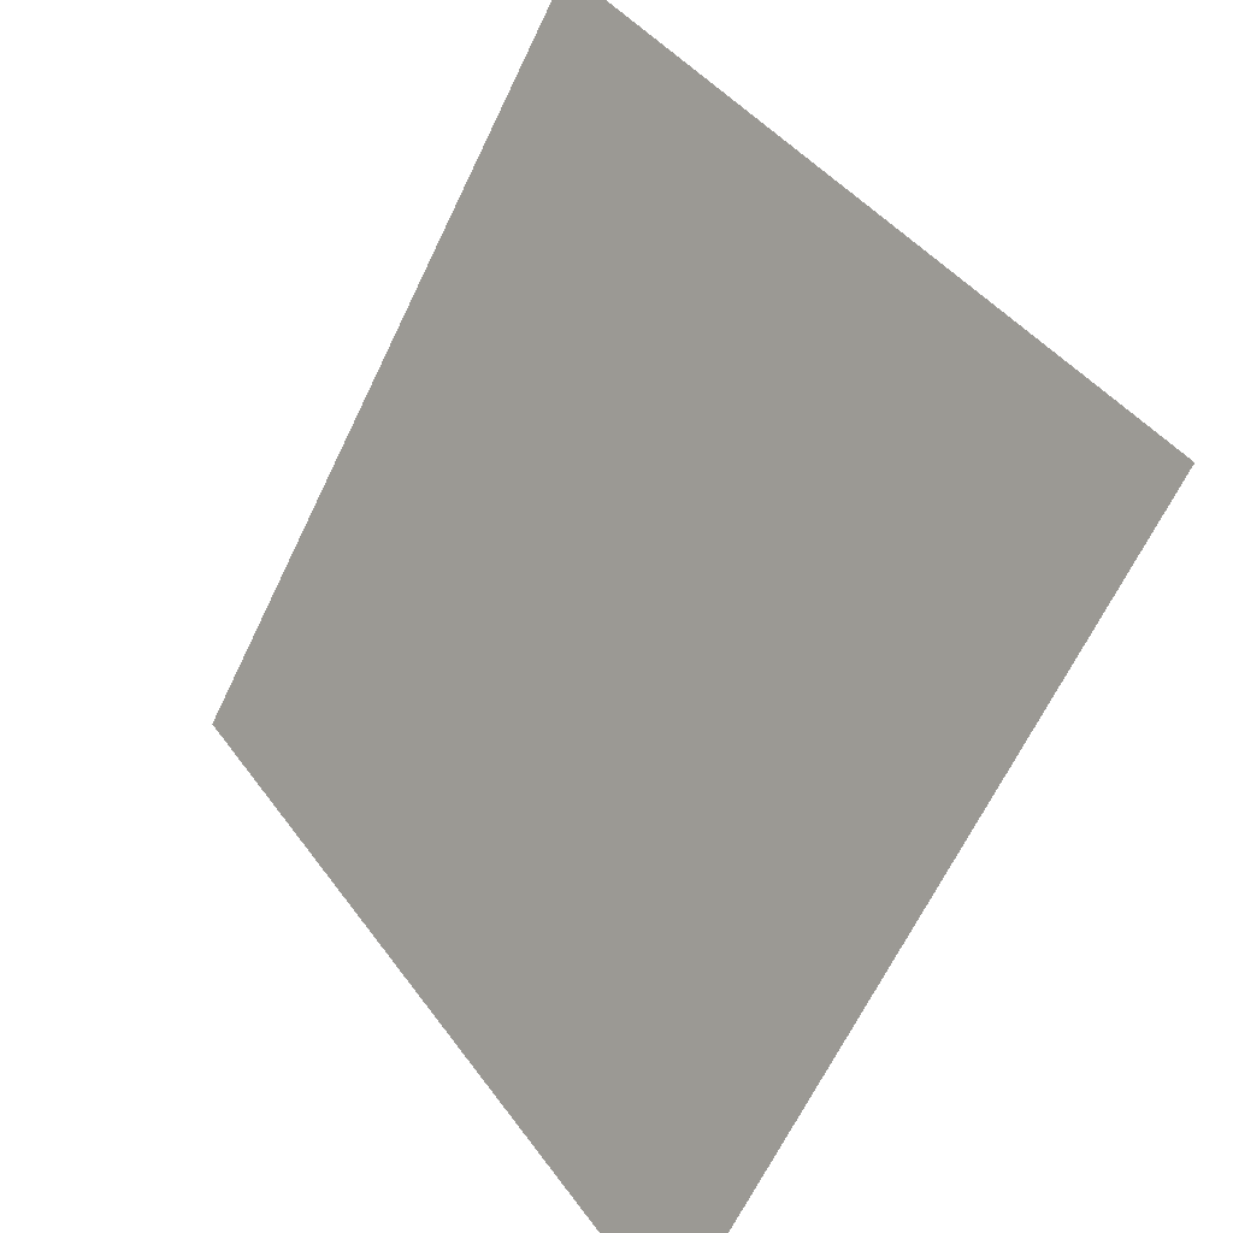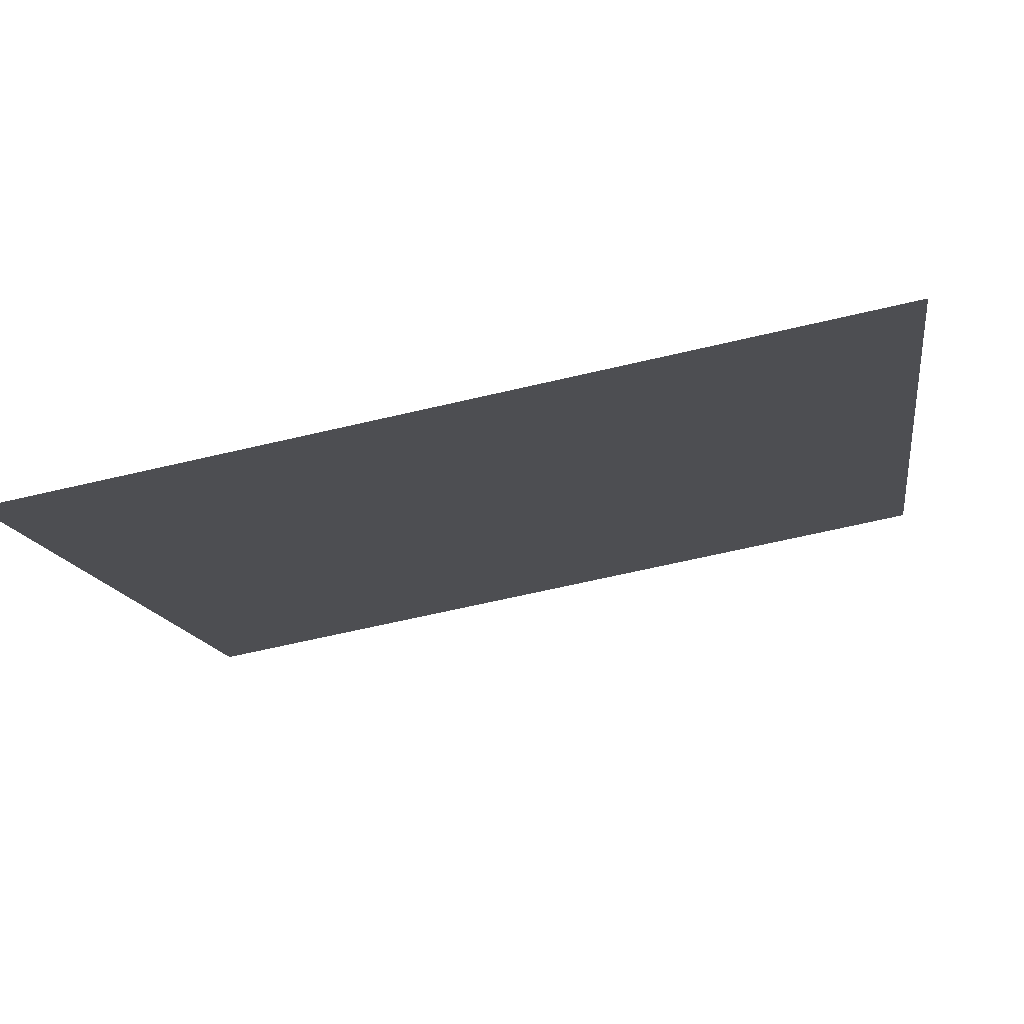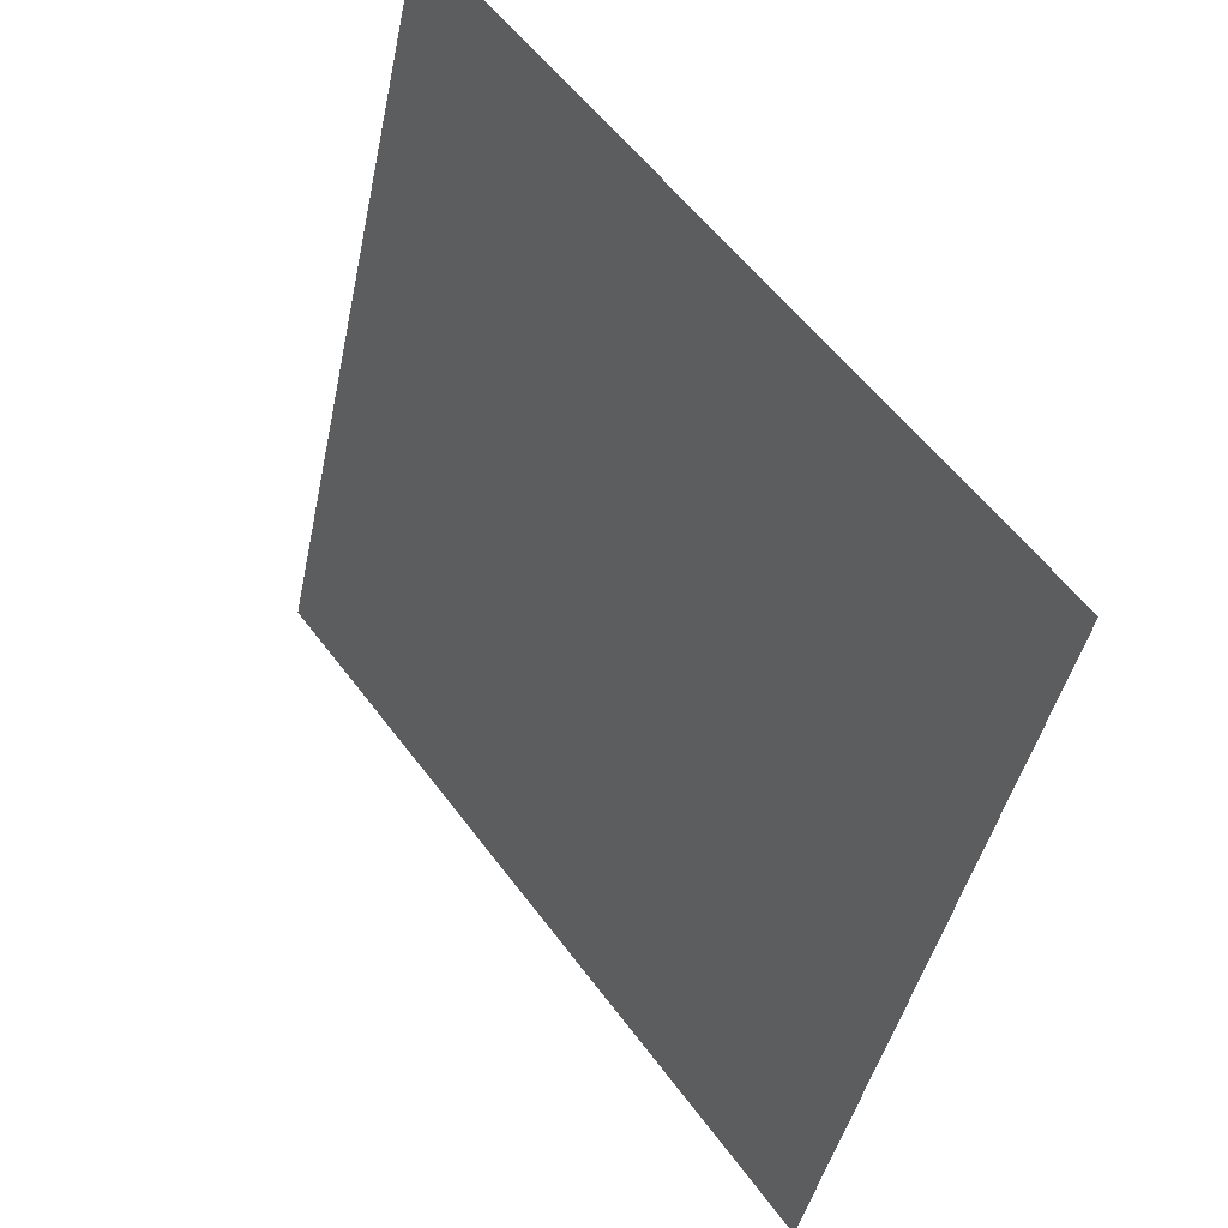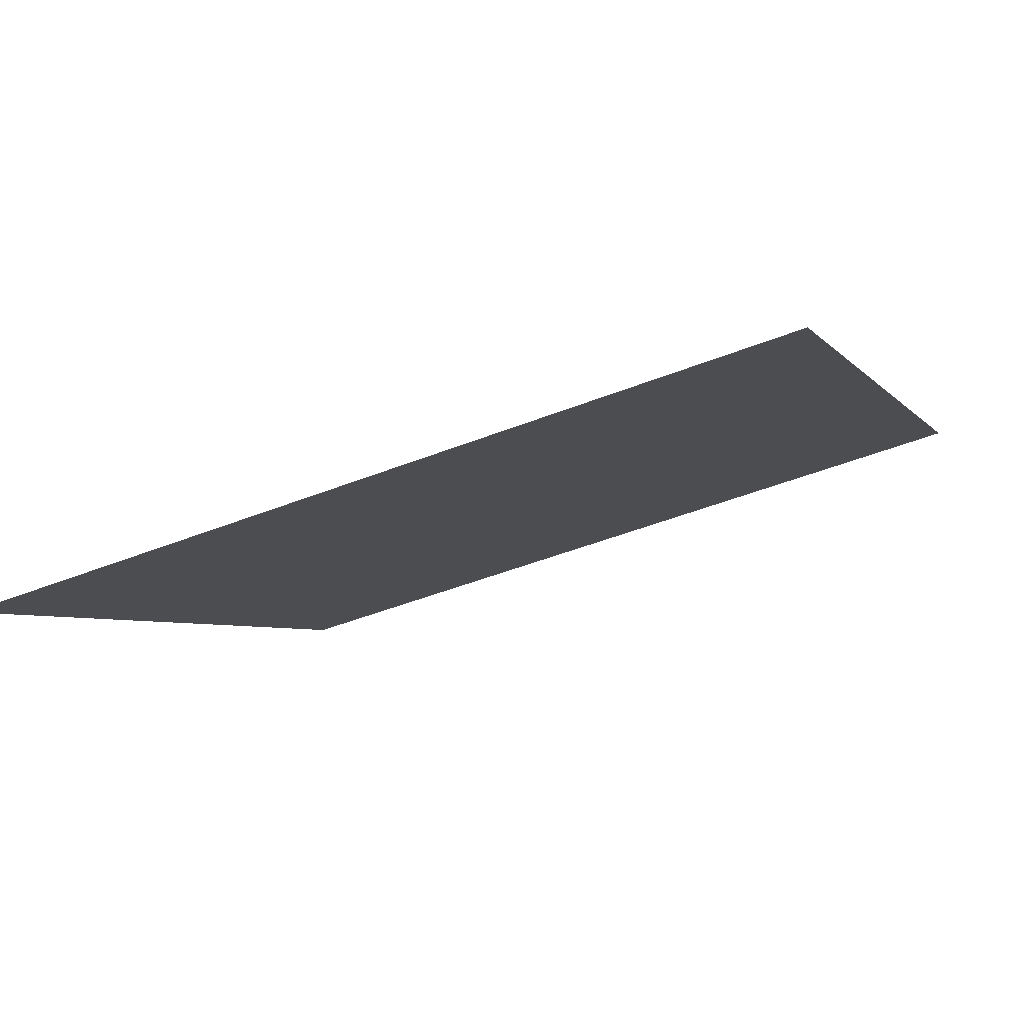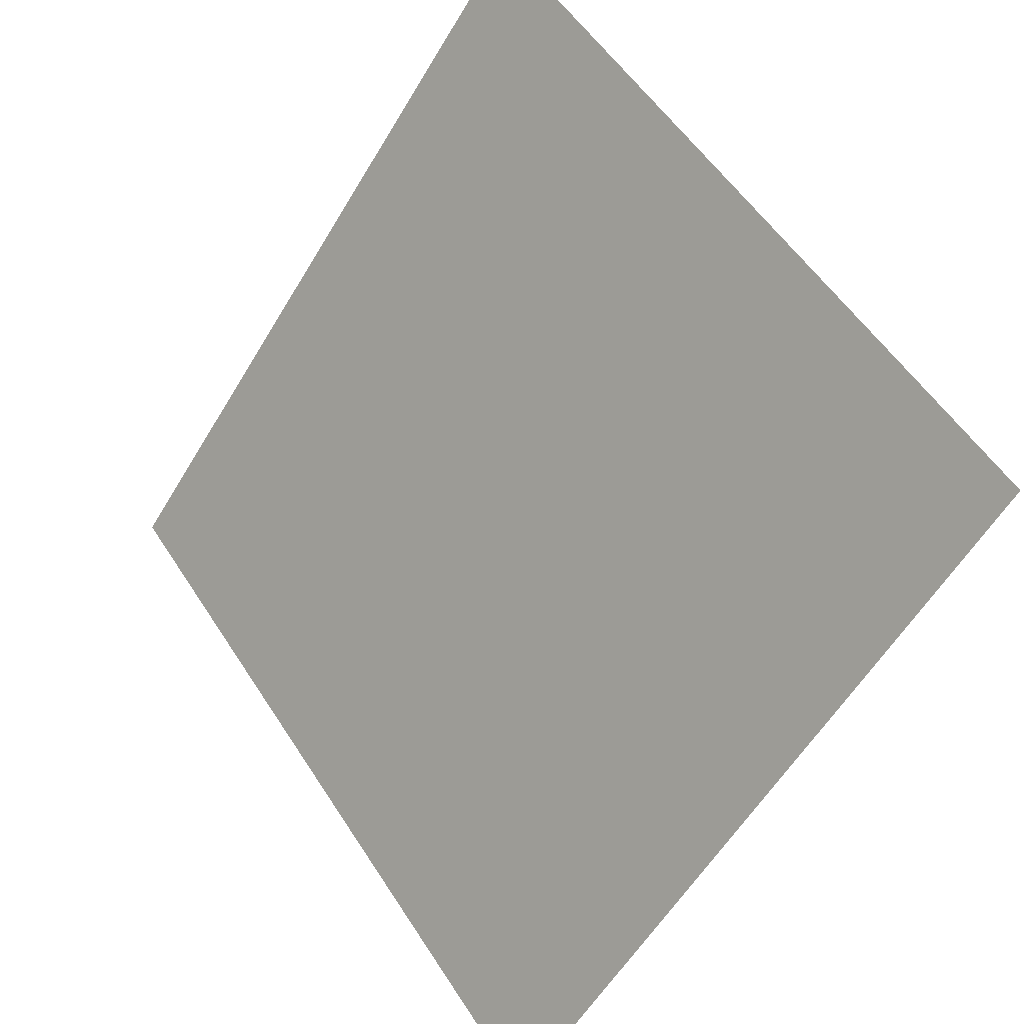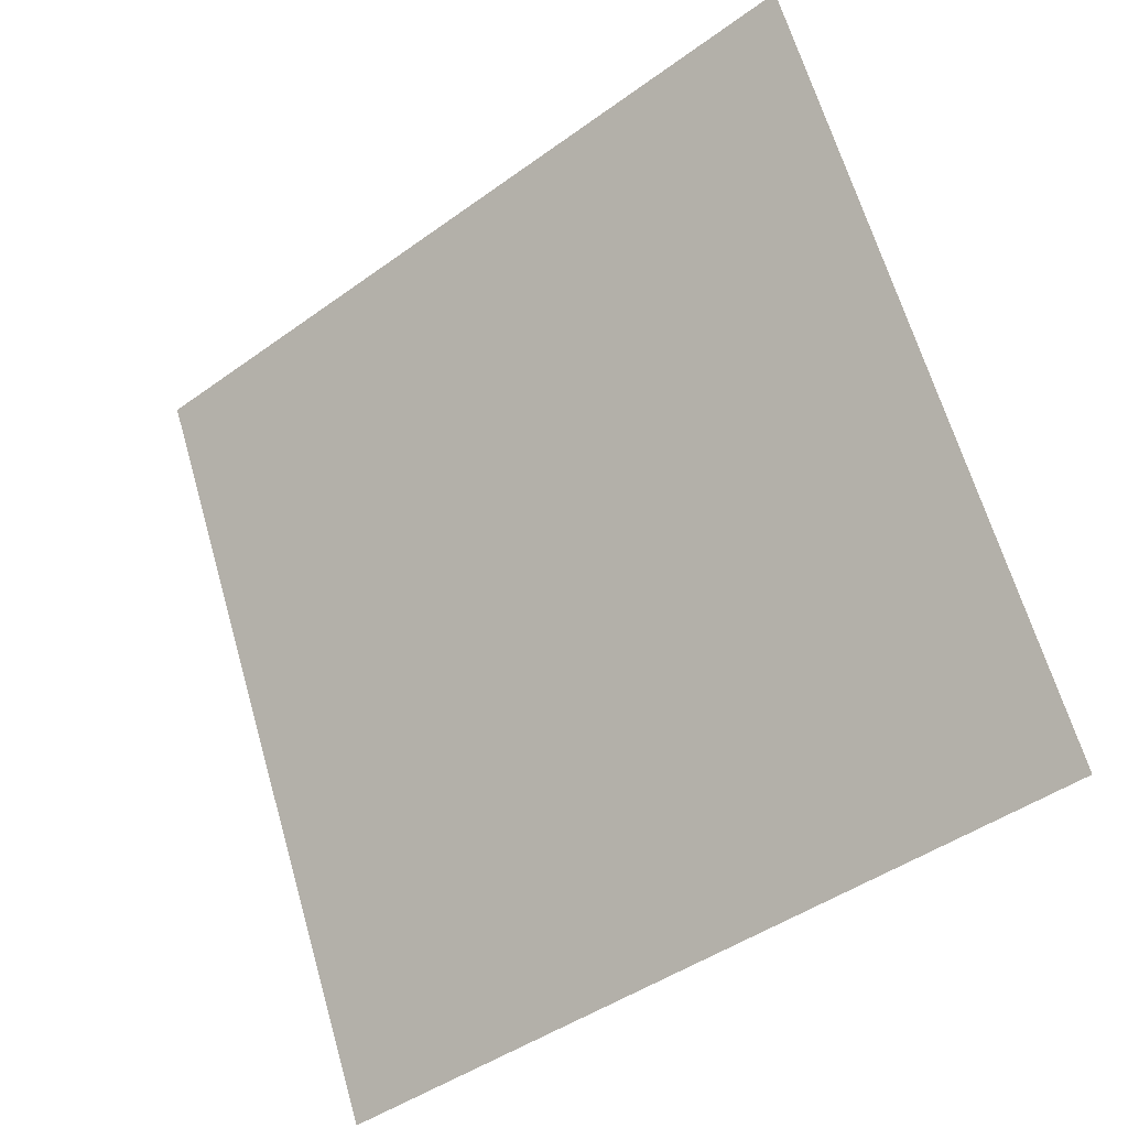
<metadata>
{"format":"obj","ext":"obj","renderer":"f3d","projection":"perspective","resolution":1024,"background":"white","views":[{"elev":-65.6,"azim":-117.1,"up":"+Z"},{"elev":-66.7,"azim":12.0,"up":"+Z"},{"elev":-42.3,"azim":-102.9,"up":"+Z"},{"elev":-43.5,"azim":-155.3,"up":"+Y"},{"elev":53.4,"azim":56.6,"up":"+Z"},{"elev":66.3,"azim":-105.6,"up":"+Y"}]}
</metadata>
<code>
v 0.2852 0.8774 0.6359
v 0.2786 0.8776 0.636
v 0.2788 0.8815 0.6413
v 0.2853 0.8814 0.6412
f 4 3 2 1

</code>
